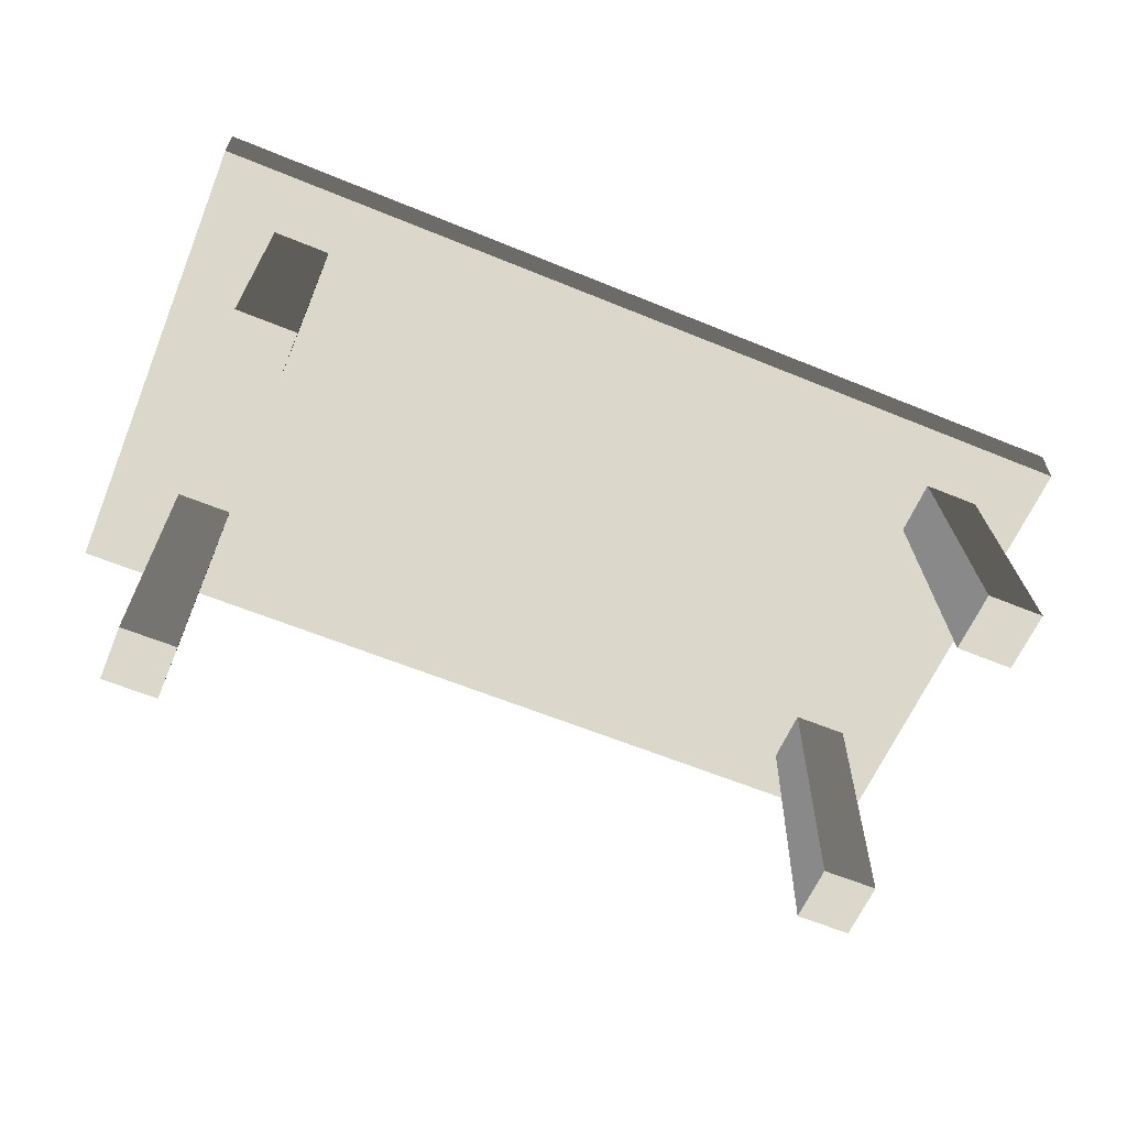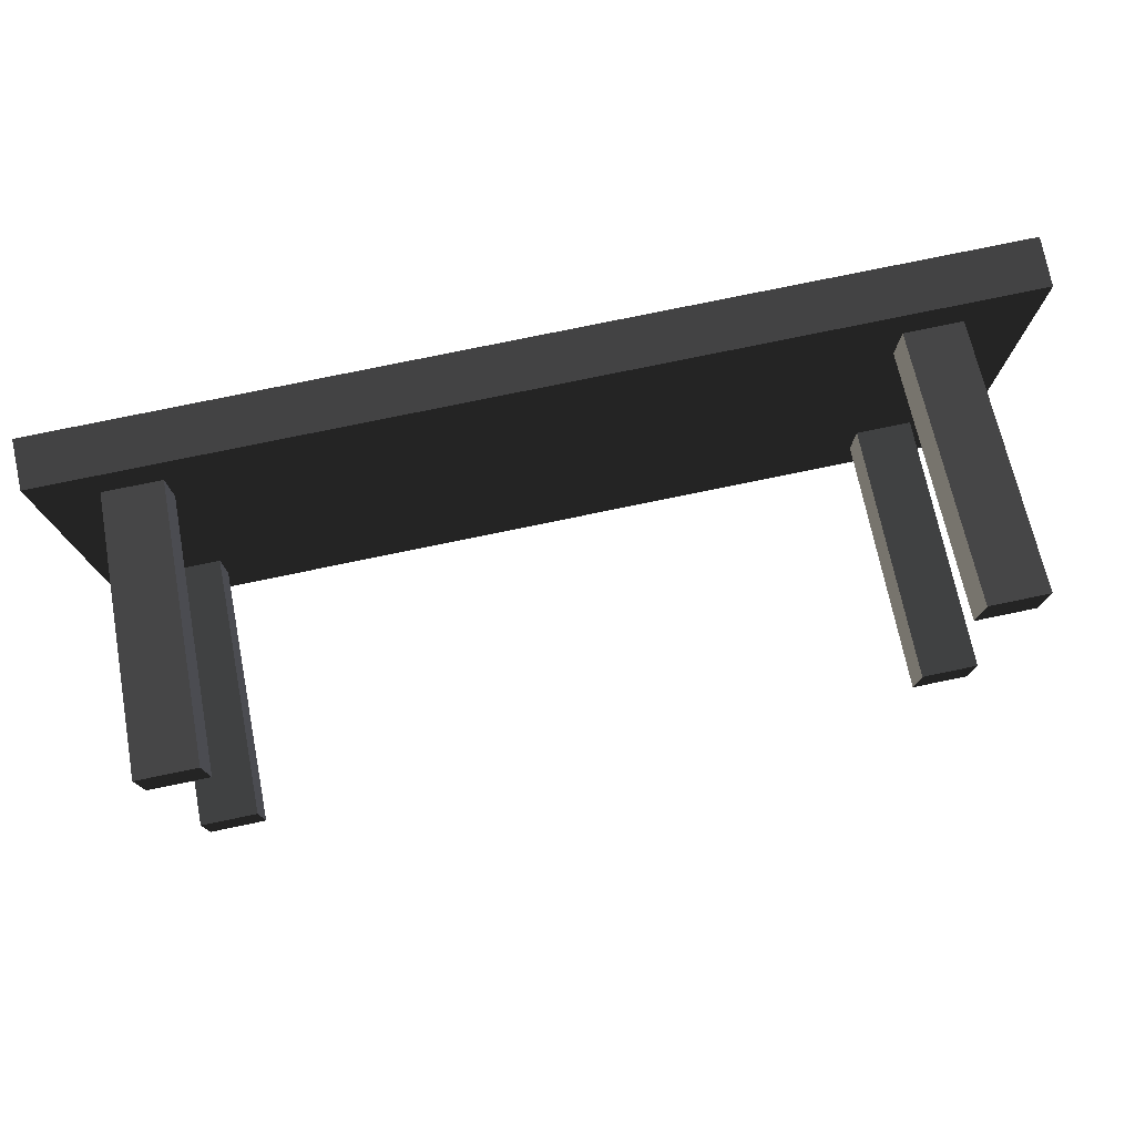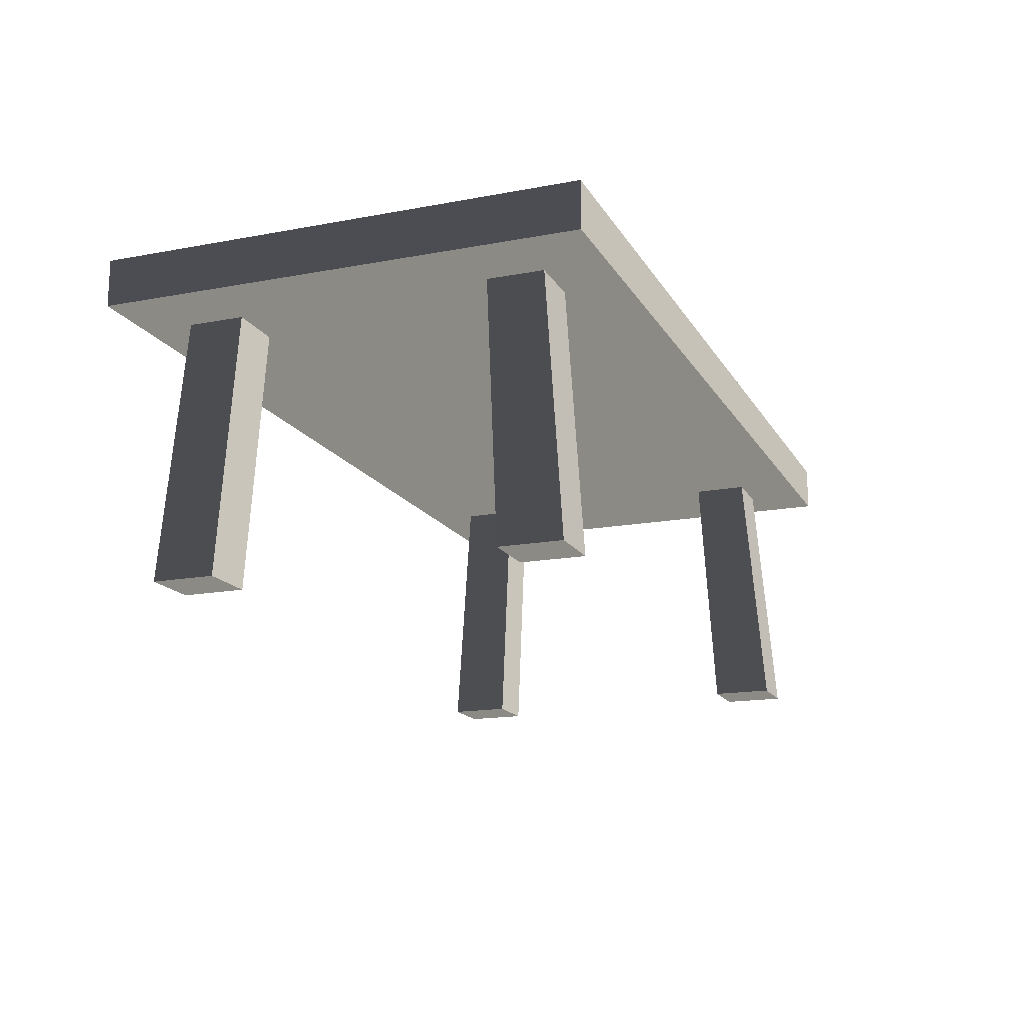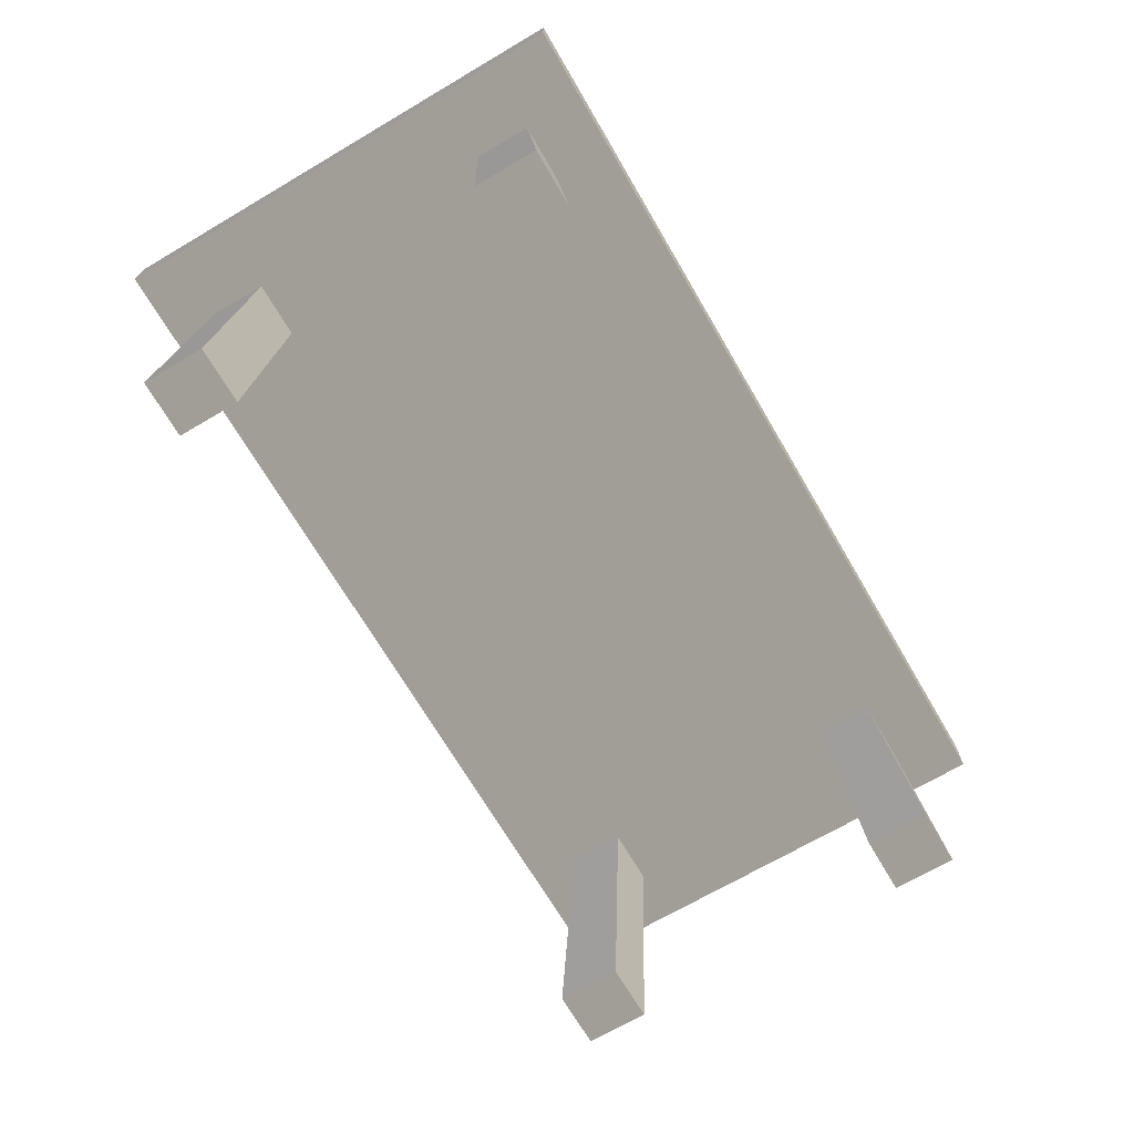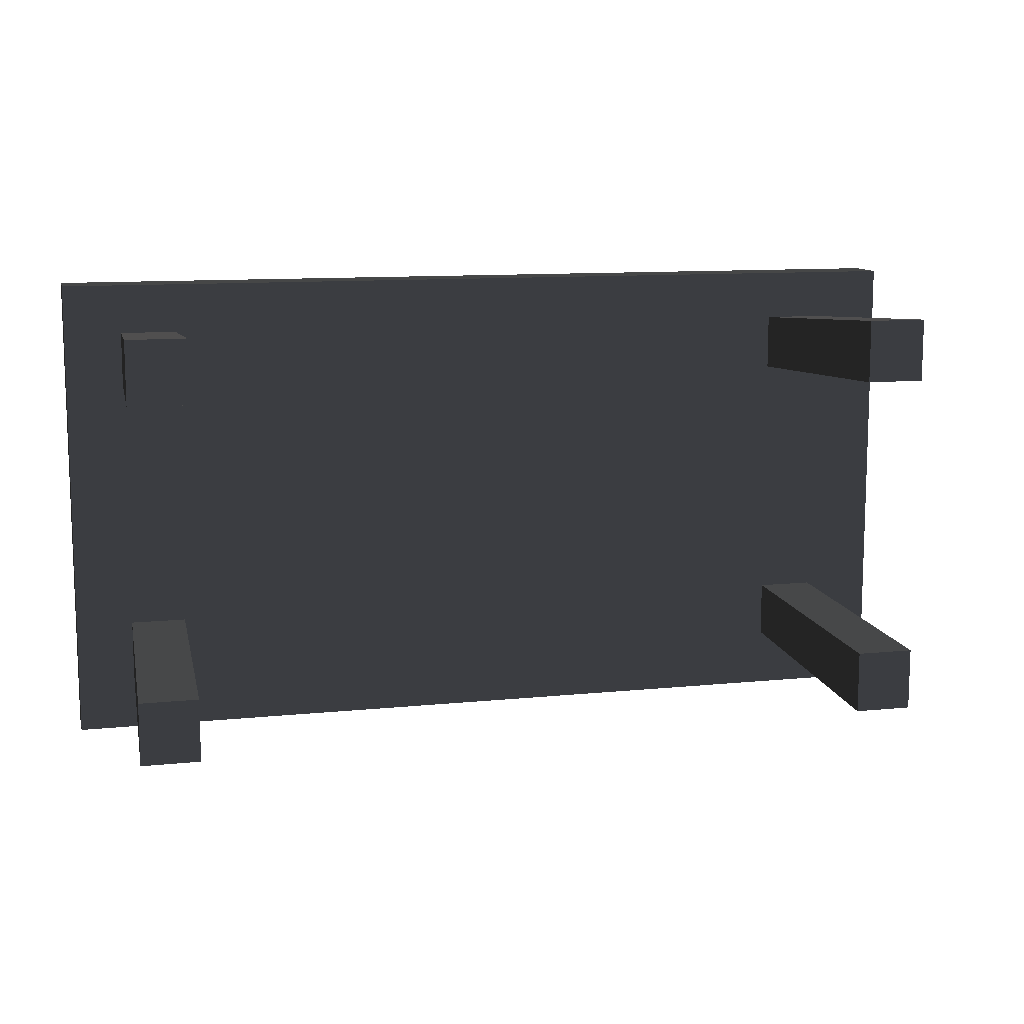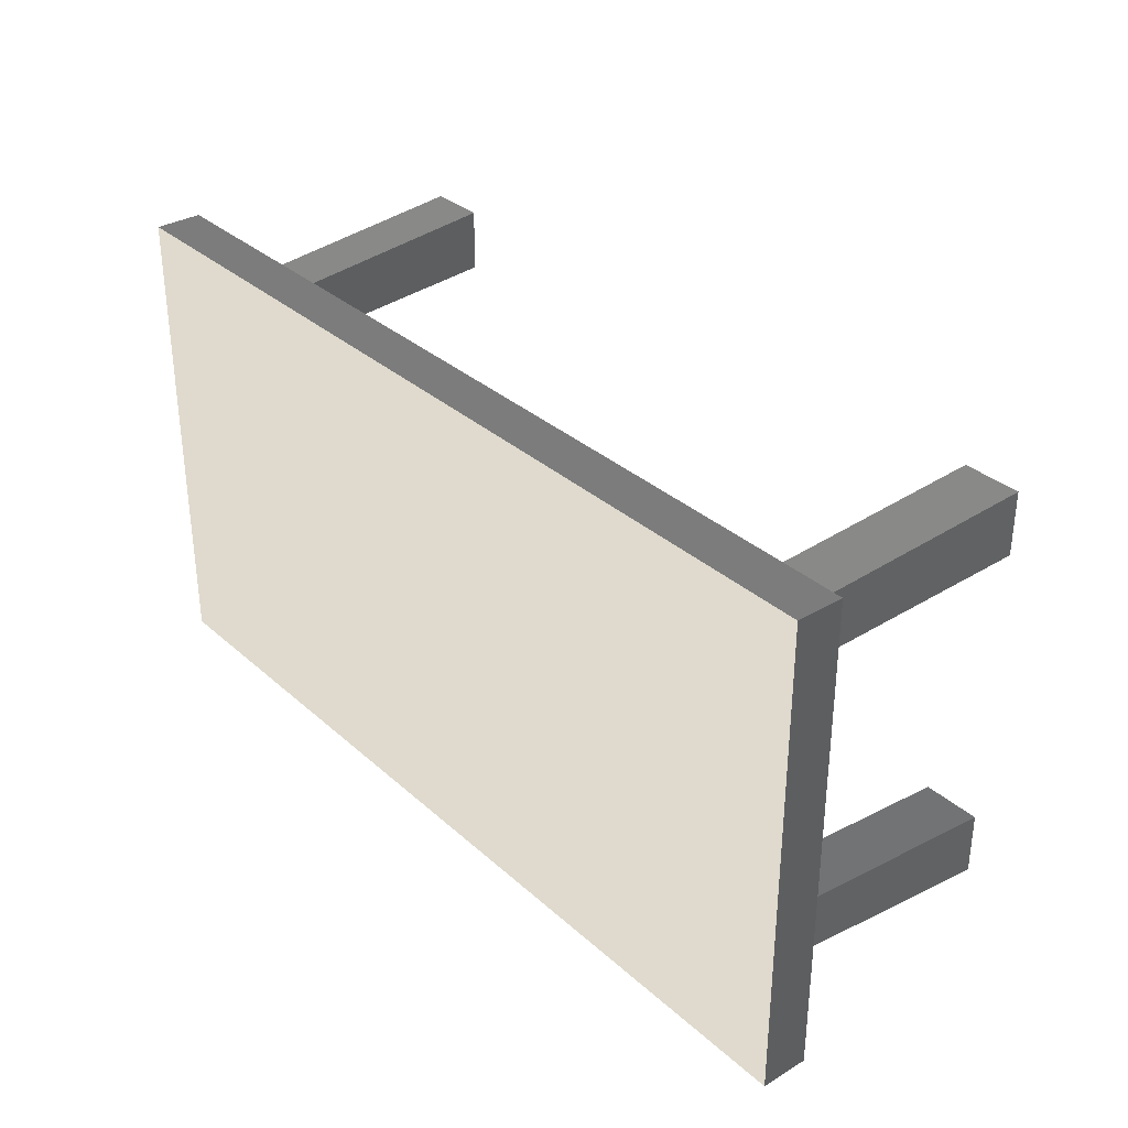
<metadata>
{"format":"obj","ext":"obj","renderer":"f3d","projection":"perspective","resolution":1024,"background":"white","views":[{"elev":-61.3,"azim":-22.7,"up":"+Z"},{"elev":77.1,"azim":168.3,"up":"+Y"},{"elev":-16.3,"azim":-68.9,"up":"+Z"},{"elev":-69.8,"azim":-59.6,"up":"+Z"},{"elev":11.2,"azim":166.0,"up":"+Y"},{"elev":32.8,"azim":50.5,"up":"+Y"}]}
</metadata>
<code>
v -1.362 0.7183 0.7799
v 1.362 0.7183 0.7799
v 1.362 0.7183 0.9206
v -1.362 0.7183 0.9206
v 1.362 -0.7183 0.9206
v 1.362 -1.22e-05 0.9206
v 1.362 -1.01e-05 0.7799
v 1.362 -0.7183 0.7799
v -1.362 -0.7183 0.7799
v -1.362 -1.03e-05 0.7799
v -1.362 -1.24e-05 0.9206
v -1.362 -0.7183 0.9206
v 1.362 -0.7183 0.7799
v -1.362 -0.7183 0.7799
v -1.362 -0.7183 0.9206
v 1.362 -0.7183 0.9206
v -1.362 -1.24e-05 0.9206
v 1.362 -1.22e-05 0.9206
v 1.362 -0.7183 0.9206
v -1.362 -0.7183 0.9206
v 1.362 -1.22e-05 0.9206
v 1.362 0.7183 0.9206
v 1.362 0.7183 0.7799
v 1.362 -1.01e-05 0.7799
v 1.362 -1.22e-05 0.9206
v -1.362 -1.24e-05 0.9206
v -1.362 0.7183 0.9206
v 1.362 0.7183 0.9206
v -1.362 -1.03e-05 0.7799
v -1.362 0.7183 0.7799
v -1.362 0.7183 0.9206
v -1.362 -1.24e-05 0.9206
v 1.216 0.4422 6.595e-06
v 1.187 0.3998 0.7799
v 1.187 0.5688 0.7799
v 1.216 0.6291 9.382e-06
v 1.043 0.4422 6.595e-06
v 1.043 0.6291 9.382e-06
v 1.018 0.5688 0.7799
v 1.018 0.3998 0.7799
v 1.043 0.4422 6.595e-06
v 1.018 0.3998 0.7799
v 1.187 0.3998 0.7799
v 1.216 0.4422 6.595e-06
v 1.043 0.6291 9.382e-06
v 1.216 0.6291 9.382e-06
v 1.187 0.5688 0.7799
v 1.018 0.5688 0.7799
v -1.178 -0.4119 -6.143e-06
v -1.15 -0.3695 0.7799
v -1.15 -0.5385 0.7799
v -1.178 -0.5988 -8.93e-06
v -1.005 -0.4119 -6.143e-06
v -1.005 -0.5988 -8.93e-06
v -0.9812 -0.5385 0.7799
v -0.9812 -0.3695 0.7799
v -1.005 -0.4119 -6.143e-06
v -0.9812 -0.3695 0.7799
v -1.15 -0.3695 0.7799
v -1.178 -0.4119 -6.143e-06
v -1.005 -0.5988 -8.93e-06
v -1.178 -0.5988 -8.93e-06
v -1.15 -0.5385 0.7799
v -0.9812 -0.5385 0.7799
v 1.216 -0.4119 -6.143e-06
v 1.216 -0.5988 -8.93e-06
v 1.187 -0.5385 0.7799
v 1.187 -0.3695 0.7799
v 1.018 -0.5385 0.7799
v 1.043 -0.5988 -8.93e-06
v 1.043 -0.4119 -6.143e-06
v 1.018 -0.3695 0.7799
v 1.043 -0.4119 -6.143e-06
v 1.216 -0.4119 -6.143e-06
v 1.187 -0.3695 0.7799
v 1.018 -0.3695 0.7799
v 1.187 -0.5385 0.7799
v 1.216 -0.5988 -8.93e-06
v 1.043 -0.5988 -8.93e-06
v 1.018 -0.5385 0.7799
v -1.178 0.4422 6.595e-06
v -1.178 0.6291 9.382e-06
v -1.15 0.5688 0.7799
v -1.15 0.3998 0.7799
v -0.9812 0.5688 0.7799
v -1.005 0.6291 9.382e-06
v -1.005 0.4422 6.595e-06
v -0.9812 0.3998 0.7799
v -1.005 0.4422 6.595e-06
v -1.178 0.4422 6.595e-06
v -1.15 0.3998 0.7799
v -0.9812 0.3998 0.7799
v -1.15 0.5688 0.7799
v -1.178 0.6291 9.382e-06
v -1.005 0.6291 9.382e-06
v -0.9812 0.5688 0.7799
v -1.362 -0.7183 0.7799
v 1.362 -0.7183 0.7799
v 1.362 -1.01e-05 0.7799
v 1.362 0.7183 0.7799
v -1.362 0.7183 0.7799
v -1.362 -1.03e-05 0.7799
v 1.216 0.4422 6.595e-06
v 1.216 0.6291 9.382e-06
v 1.043 0.6291 9.382e-06
v 1.043 0.4422 6.595e-06
v -1.178 -0.4119 -6.143e-06
v -1.178 -0.5988 -8.93e-06
v -1.005 -0.5988 -8.93e-06
v -1.005 -0.4119 -6.143e-06
v 1.216 -0.5988 -8.93e-06
v 1.216 -0.4119 -6.143e-06
v 1.043 -0.4119 -6.143e-06
v 1.043 -0.5988 -8.93e-06
v -1.178 0.6291 9.382e-06
v -1.178 0.4422 6.595e-06
v -1.005 0.4422 6.595e-06
v -1.005 0.6291 9.382e-06
g Table_Wooden_01_(3)_2087_15
f 1 3 2
f 1 4 3
f 5 7 6
f 5 8 7
f 9 11 10
f 9 12 11
f 13 15 14
f 13 16 15
f 17 19 18
f 17 20 19
f 21 23 22
f 21 24 23
f 25 27 26
f 25 28 27
f 29 31 30
f 29 32 31
f 33 35 34
f 33 36 35
f 37 39 38
f 37 40 39
f 41 43 42
f 41 44 43
f 45 47 46
f 45 48 47
f 49 51 50
f 49 52 51
f 53 55 54
f 53 56 55
f 57 59 58
f 57 60 59
f 61 63 62
f 61 64 63
f 65 67 66
f 65 68 67
f 69 71 70
f 69 72 71
f 73 75 74
f 73 76 75
f 77 79 78
f 77 80 79
f 81 83 82
f 81 84 83
f 85 87 86
f 85 88 87
f 89 91 90
f 89 92 91
f 93 95 94
f 93 96 95
f 97 99 98
f 99 97 100
f 100 97 101
f 101 97 102
f 103 105 104
f 103 106 105
f 107 109 108
f 107 110 109
f 111 113 112
f 111 114 113
f 115 117 116
f 115 118 117

</code>
